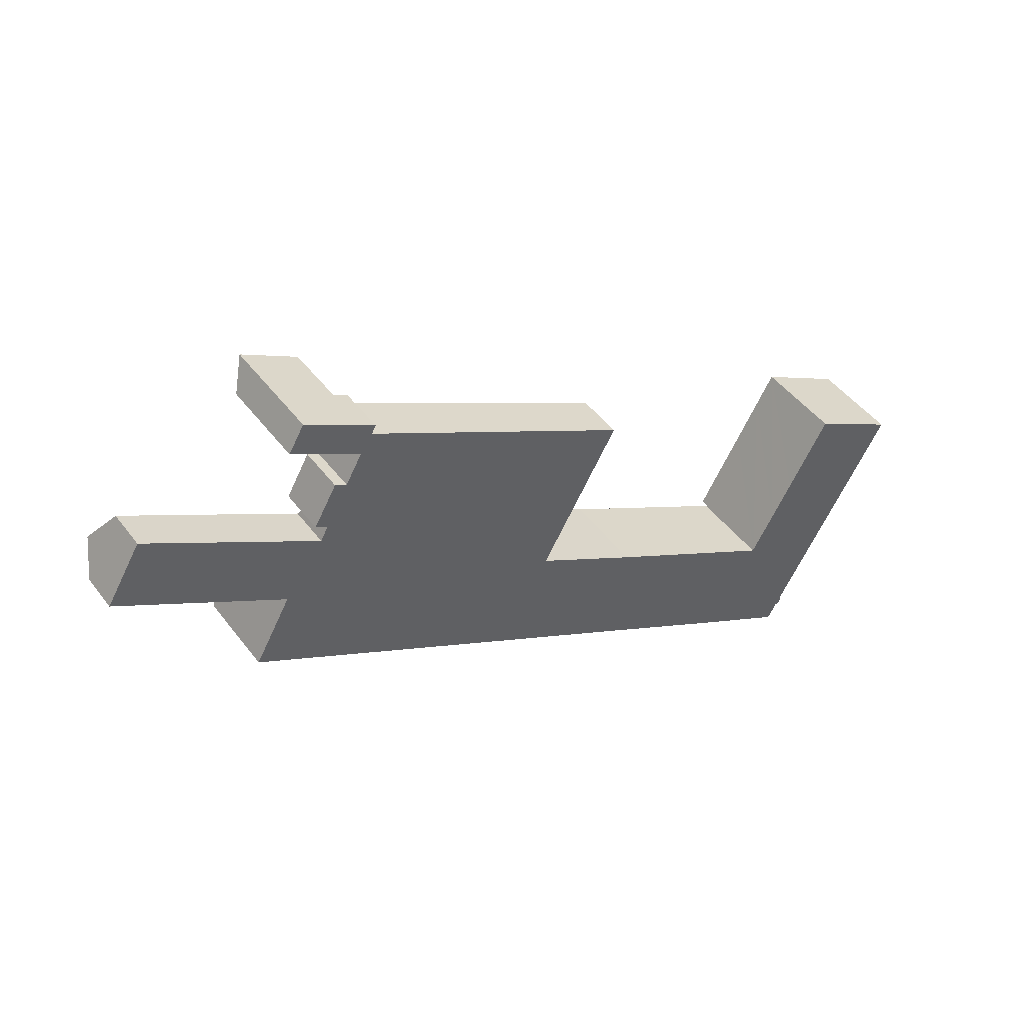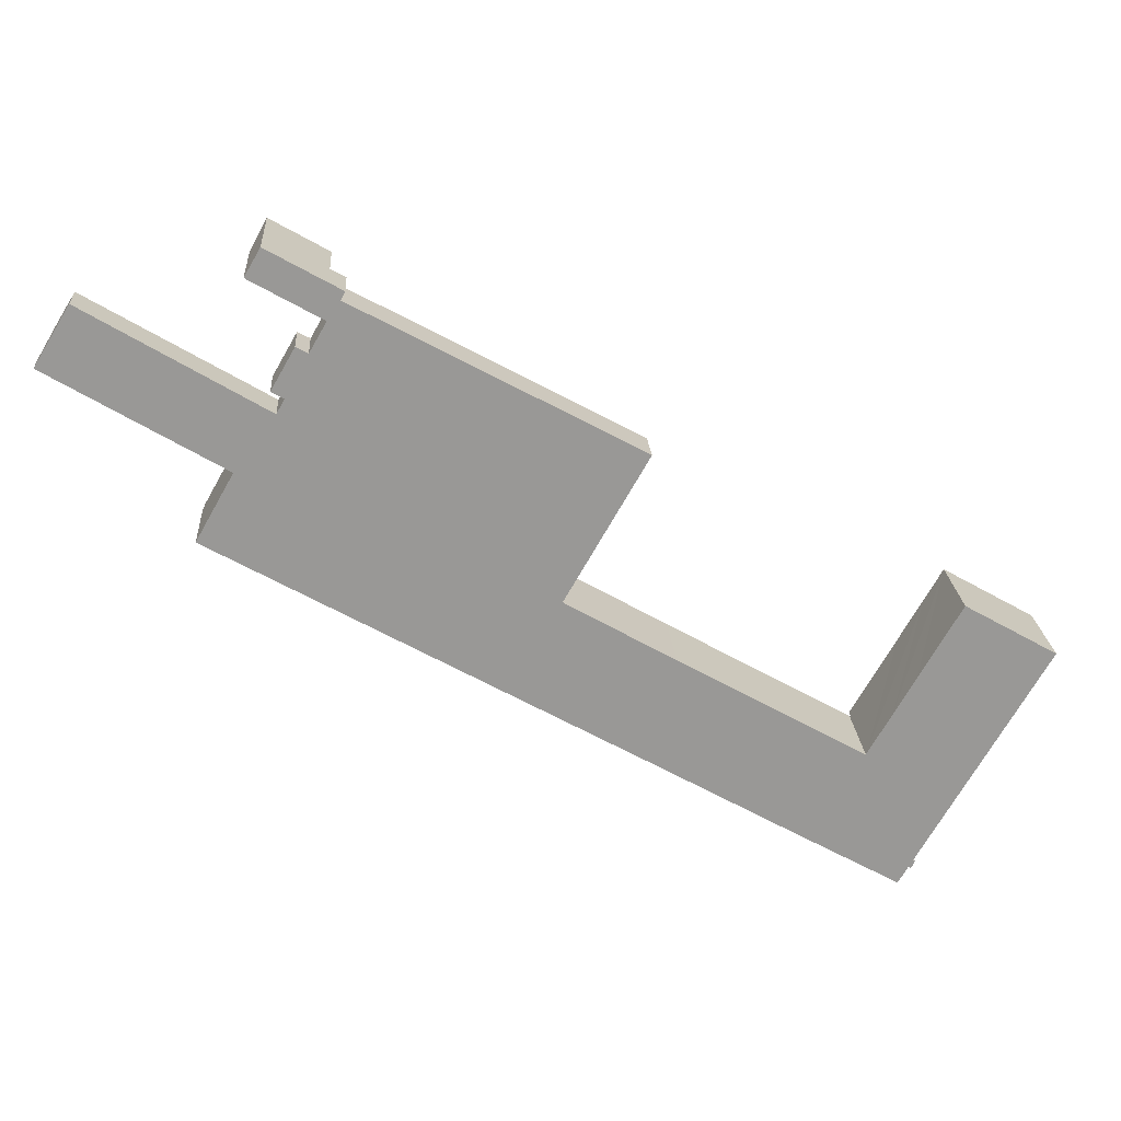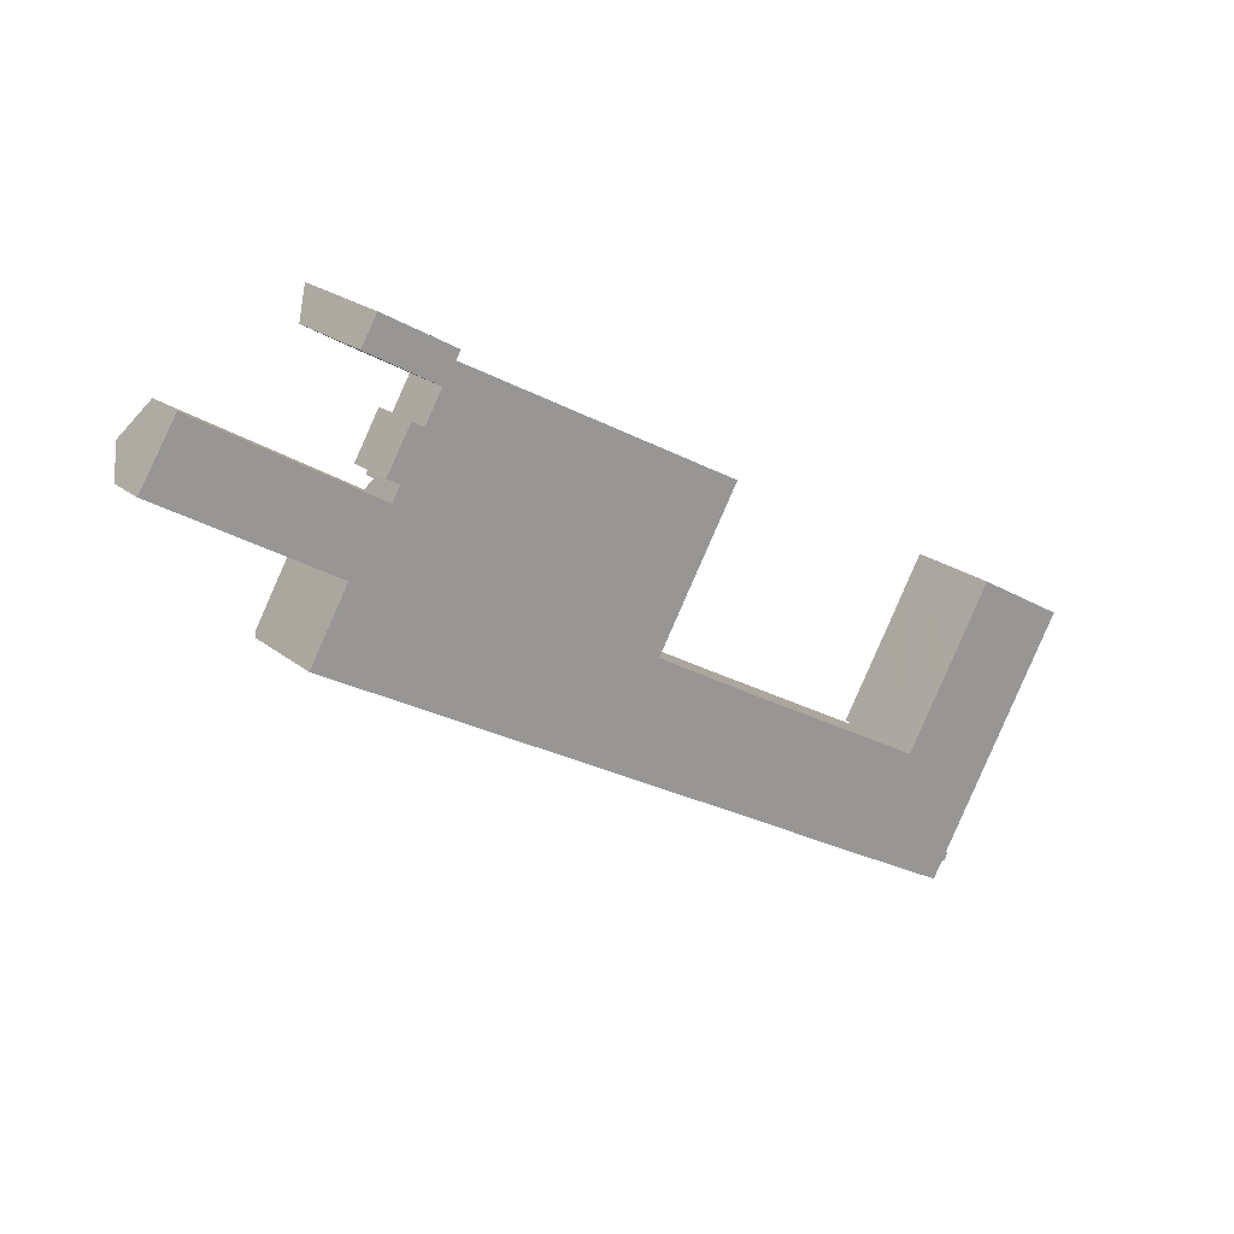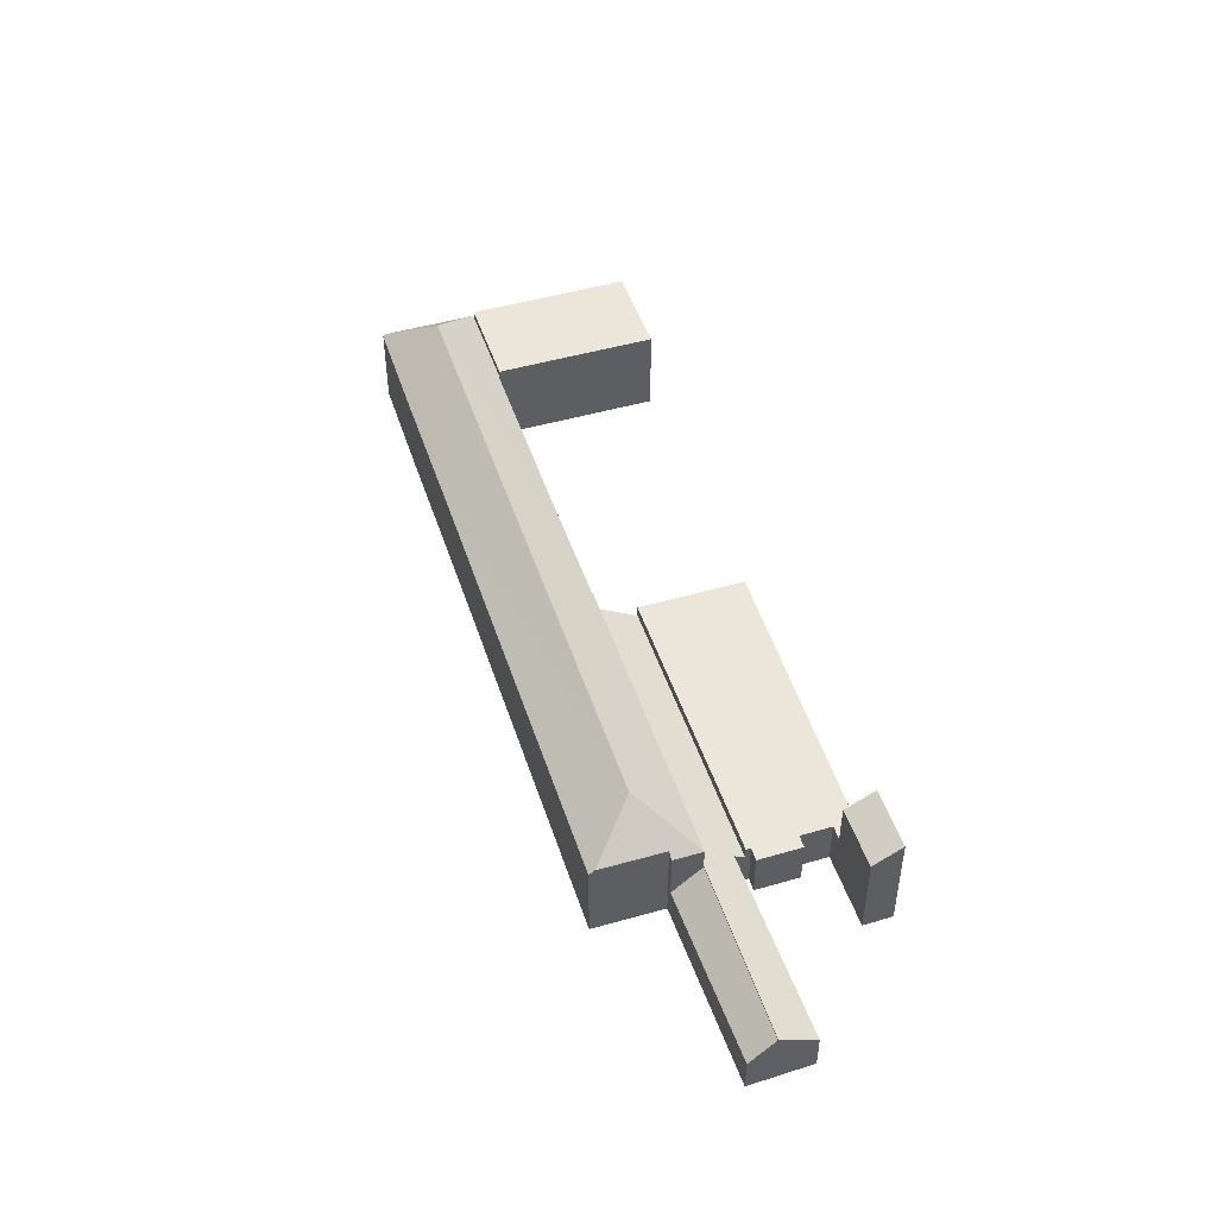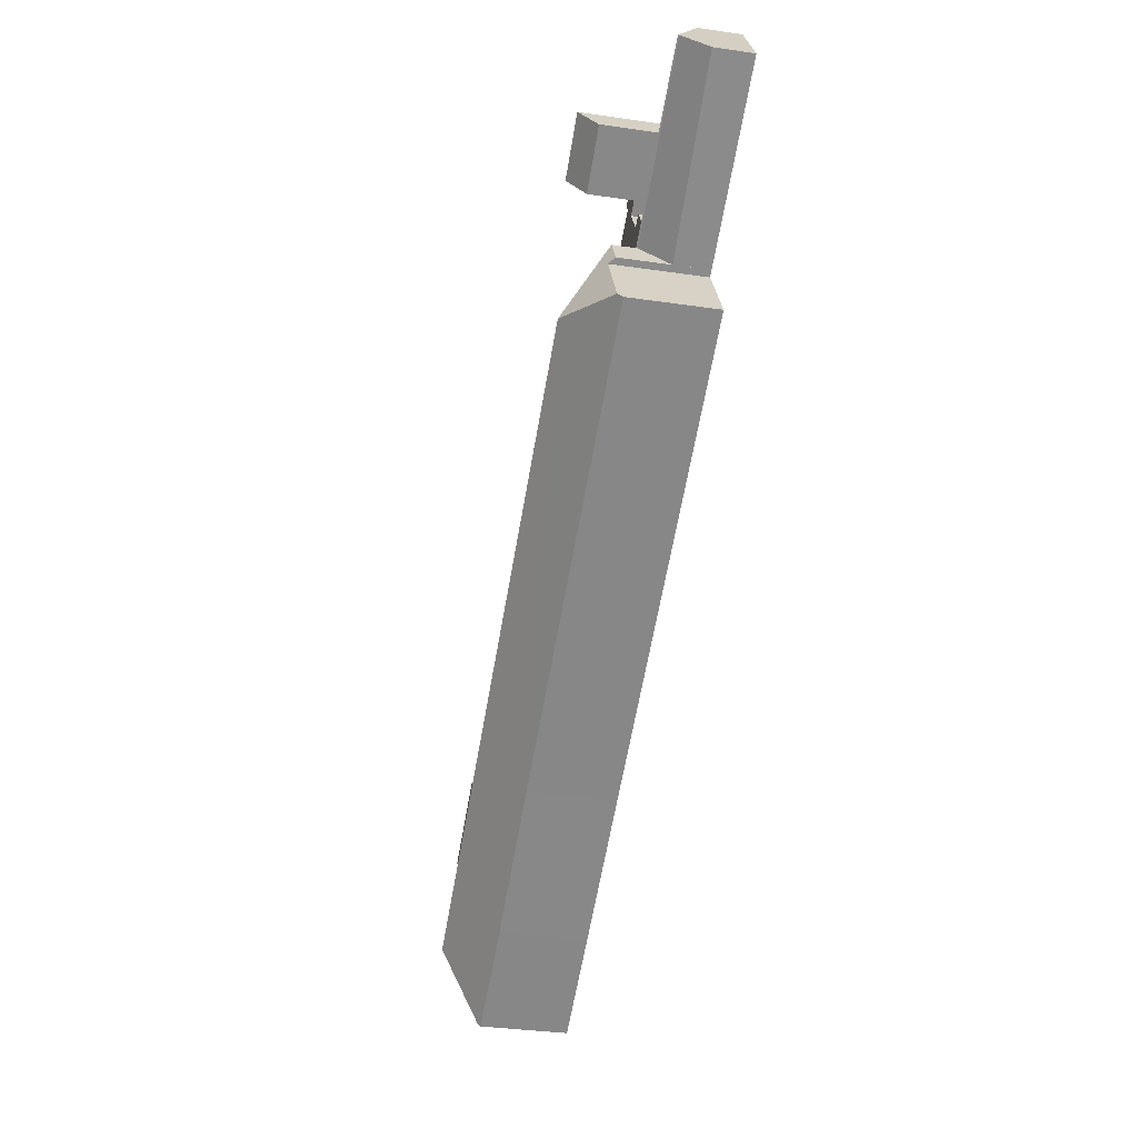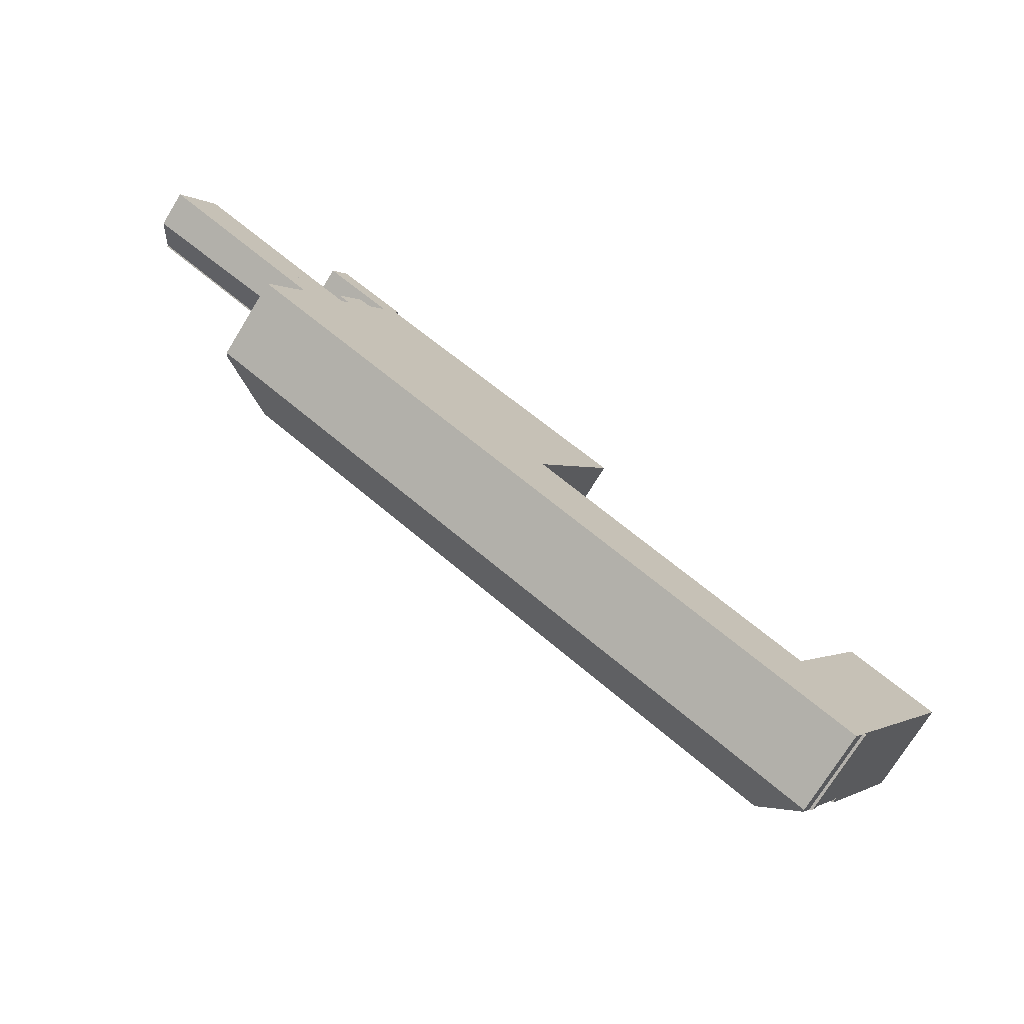
<metadata>
{"format":"obj","ext":"obj","renderer":"f3d","projection":"perspective","resolution":1024,"background":"white","views":[{"elev":46.5,"azim":-34.9,"up":"+Z"},{"elev":21.7,"azim":-3.8,"up":"+Z"},{"elev":21.4,"azim":-35.7,"up":"+Z"},{"elev":48.0,"azim":-78.2,"up":"+Y"},{"elev":-33.1,"azim":-101.4,"up":"+Z"},{"elev":-73.7,"azim":-31.6,"up":"+Z"}]}
</metadata>
<code>
v  74.64 7.927 -48.73
v  74.8 8.138 -47.92
v  75 7.953 -48.04
v  75.41 8.135 -46.87
v  71.91 11.84 -43.77
v  78.16 8.122 -42.1
v  73.64 8.142 -49.95
v  74.41 8.136 -48.61
v  12.43 8.356 -14.95
v  12.84 7.916 -15.81
v  12.16 7.915 -15.43
v  51.63 7.917 -37.79
v  18.33 11.84 -13.3
v  63.87 7.884 -44.77
v  64.37 7.882 -45.06
v  73.5 7.912 -50.19
v  15.61 8.335 -9.331
v  16.51 7.83 -6.498
v  15.07 7.83 -9.011
v  43.03 7.83 -21.64
v  43.02 7.846 -21.65
v  42.98 7.911 -21.72
v  43.73 7.916 -22.16
v  52.91 7.962 -27.46
v  69.95 7.912 -37.12
v  70 7.83 -37.03
v  78.33 7.83 -41.79
v  78.33 2.559e-15 -41.79
v  74.8 2.934e-15 -47.92
v  78.16 2.578e-15 -42.1
v  75.41 2.87e-15 -46.87
v  75 2.941e-15 -48.04
v  74.64 2.984e-15 -48.73
v  74.41 2.977e-15 -48.61
v  73.5 3.073e-15 -50.19
v  73.64 3.058e-15 -49.95
v  42.98 1.33e-15 -21.72
v  43.03 1.325e-15 -21.64
v  43.02 1.326e-15 -21.65
v  16.51 3.979e-16 -6.498
v  43.73 1.357e-15 -22.16
v  52.91 1.682e-15 -27.46
v  69.95 2.273e-15 -37.12
v  70 2.267e-15 -37.03
v  64.37 2.759e-15 -45.06
v  63.87 2.742e-15 -44.77
v  51.63 2.314e-15 -37.79
v  12.84 9.682e-16 -15.81
v  12.16 9.447e-16 -15.43
v  15.61 5.714e-16 -9.331
v  15.07 5.518e-16 -9.011
v  12.43 9.153e-16 -14.95
v  18.75 10.13 9.735
v  17.47 8.576 7.121
v  17.28 8.578 7.23
v  22.61 8.532 4.193
v  24.06 10.09 6.729
v  18.99 10.13 9.601
v  18.75 -5.961e-16 9.735
v  24.06 -4.12e-16 6.729
v  18.99 -5.879e-16 9.601
v  22.61 -2.567e-16 4.193
v  17.28 -4.427e-16 7.23
v  17.47 -4.36e-16 7.121
v  19.87 4.43 -3.425
v  20.1 4.43 -3.004
v  45.18 4.43 -17.87
v  21.15 4.43 1.406
v  22.24 4.43 0.815
v  23.37 4.43 2.77
v  50.48 4.43 -8.58
v  23.8 4.43 3.515
v  24.99 4.43 5.23
v  22.61 4.43 4.193
v  24.06 4.43 6.729
v  25.4 4.43 5.97
v  18.96 4.43 -2.39
v  23.8 -2.152e-16 3.515
v  45.18 1.094e-15 -17.87
v  19.87 2.097e-16 -3.425
v  20.1 1.839e-16 -3.004
v  18.96 1.463e-16 -2.39
v  21.15 -8.609e-17 1.406
v  23.37 -1.696e-16 2.77
v  22.24 -4.99e-17 0.815
v  25.4 -3.656e-16 5.97
v  24.99 -3.202e-16 5.23
v  50.48 5.254e-16 -8.58
v  70 8.549 -37.03
v  80.5 8.549 -38.03
v  78.33 8.549 -41.79
v  83.92 8.549 -32.08
v  72.15 8.549 -33.27
v  84.75 8.549 -30.64
v  86.38 8.549 -27.81
v  74.13 8.549 -29.81
v  76.31 8.549 -25.98
v  77.98 8.549 -23.04
v  72.15 2.037e-15 -33.27
v  74.13 1.826e-15 -29.81
v  77.98 1.411e-15 -23.04
v  76.31 1.591e-15 -25.98
v  86.38 1.703e-15 -27.81
v  84.75 1.876e-15 -30.64
v  83.92 1.965e-15 -32.08
v  80.5 2.329e-15 -38.03
v  15.07 3.187 -9.011
v  11.04 5.671 -3.378
v  16.51 5.671 -6.498
v  9.595 3.298 -5.737
v  1.327 5.671 2.167
v  0 3.491 2.138e-16
v  1.327 -1.327e-16 2.167
v  0 0 0
v  11.04 2.068e-16 -3.378
v  9.595 3.513e-16 -5.737
v  3.274 3.668 5.347
v  11.04 5.806 -3.378
v  1.327 5.806 2.167
v  12.86 3.807 -0.403
v  16.51 5.806 -6.498
v  18.17 3.883 -3.586
v  43.03 5.806 -21.64
v  19.39 3.901 -4.316
v  19.87 3.319 -3.425
v  45.18 3.319 -17.87
v  19.39 2.643e-16 -4.316
v  18.17 2.196e-16 -3.586
v  12.86 2.468e-17 -0.403
v  3.274 -3.274e-16 5.347
g defaultobject
f 1 2 3
f 4 5 6
f 5 4 2
f 5 2 7
f 7 2 8
f 8 2 1
f 9 10 11
f 10 9 12
f 12 9 13
f 12 13 5
f 12 5 14
f 14 5 15
f 15 5 16
f 16 5 7
f 13 17 18
f 19 18 17
f 9 17 13
f 18 20 13
f 21 13 20
f 22 13 21
f 5 13 22
f 23 5 22
f 24 5 23
f 25 5 24
f 26 27 25
f 5 25 27
f 6 5 27
f 27 4 6
f 4 27 28
f 4 28 2
f 2 28 29
f 29 28 30
f 29 30 31
f 32 1 3
f 1 32 33
f 34 7 8
f 7 34 16
f 16 34 35
f 35 34 36
f 21 37 22
f 37 21 20
f 37 20 38
f 37 38 39
f 29 3 2
f 3 29 32
f 40 20 18
f 20 40 38
f 37 23 22
f 23 37 24
f 24 37 41
f 24 41 42
f 24 42 25
f 25 42 43
f 44 27 26
f 27 44 28
f 1 34 8
f 34 1 33
f 35 15 16
f 15 35 45
f 15 45 14
f 14 45 12
f 12 45 46
f 12 46 47
f 12 47 10
f 10 47 48
f 10 48 11
f 11 48 49
f 50 19 17
f 19 50 51
f 11 17 9
f 17 11 49
f 17 49 50
f 50 49 52
f 51 18 19
f 18 51 40
f 43 26 25
f 26 43 44
f 28 44 43
f 51 38 40
f 38 51 50
f 38 50 52
f 38 52 49
f 38 49 48
f 38 48 39
f 39 48 37
f 37 48 47
f 37 47 41
f 41 47 42
f 42 47 43
f 43 47 46
f 43 46 45
f 43 45 35
f 43 35 29
f 43 29 30
f 43 30 28
f 30 29 31
f 29 35 34
f 34 35 36
f 34 32 29
f 32 34 33
f 53 54 55
f 54 53 56
f 56 53 57
f 57 53 58
f 59 58 53
f 58 59 57
f 57 59 60
f 60 59 61
f 60 56 57
f 56 60 62
f 62 54 56
f 54 62 55
f 55 62 63
f 63 62 64
f 55 59 53
f 59 55 63
f 61 62 60
f 62 61 59
f 62 59 63
f 62 63 64
f 65 66 67
f 68 67 66
f 69 67 68
f 70 67 69
f 71 67 70
f 72 71 70
f 73 71 72
f 74 75 72
f 73 72 75
f 76 73 75
f 66 77 68
f 78 74 72
f 74 78 62
f 79 65 67
f 65 79 80
f 81 77 66
f 77 81 82
f 62 75 74
f 75 62 60
f 80 66 65
f 66 80 81
f 82 68 77
f 68 82 83
f 70 78 72
f 78 70 69
f 78 69 84
f 84 69 85
f 60 76 75
f 76 60 86
f 87 71 73
f 71 87 88
f 83 69 68
f 69 83 85
f 86 73 76
f 73 86 87
f 88 67 71
f 67 88 79
f 79 81 80
f 81 83 82
f 83 81 79
f 83 79 85
f 85 79 88
f 85 88 84
f 84 88 78
f 78 88 87
f 78 60 62
f 60 78 87
f 60 87 86
f 89 90 91
f 90 89 92
f 92 89 93
f 92 93 94
f 94 93 95
f 95 93 96
f 95 96 97
f 95 97 98
f 44 93 89
f 93 44 96
f 96 44 97
f 97 44 99
f 97 99 98
f 98 99 100
f 98 100 101
f 101 100 102
f 101 95 98
f 95 101 103
f 103 94 95
f 94 103 92
f 92 103 90
f 90 103 91
f 91 103 104
f 91 104 28
f 28 104 105
f 28 105 106
f 28 89 91
f 89 28 44
f 28 99 44
f 99 28 106
f 99 106 100
f 100 106 105
f 100 105 102
f 102 105 104
f 102 104 101
f 101 104 103
f 107 108 109
f 108 107 110
f 108 110 111
f 111 110 112
f 112 113 111
f 113 112 114
f 113 108 111
f 108 113 115
f 108 115 109
f 109 115 40
f 40 107 109
f 107 40 51
f 110 114 112
f 114 110 116
f 116 110 107
f 116 107 51
f 115 51 40
f 51 115 116
f 116 115 113
f 116 113 114
f 117 118 119
f 118 117 120
f 118 120 121
f 121 120 122
f 121 122 123
f 123 122 124
f 123 124 125
f 123 125 126
f 122 127 124
f 127 122 128
f 128 122 120
f 128 120 129
f 129 120 117
f 129 117 130
f 80 126 125
f 126 80 79
f 127 125 124
f 125 127 80
f 113 117 119
f 117 113 130
f 126 38 123
f 38 126 79
f 38 121 123
f 121 38 40
f 121 40 118
f 118 40 115
f 118 115 119
f 119 115 113
f 115 130 113
f 130 115 129
f 129 115 40
f 129 40 128
f 128 40 38
f 128 38 127
f 127 38 80
f 80 38 79

</code>
